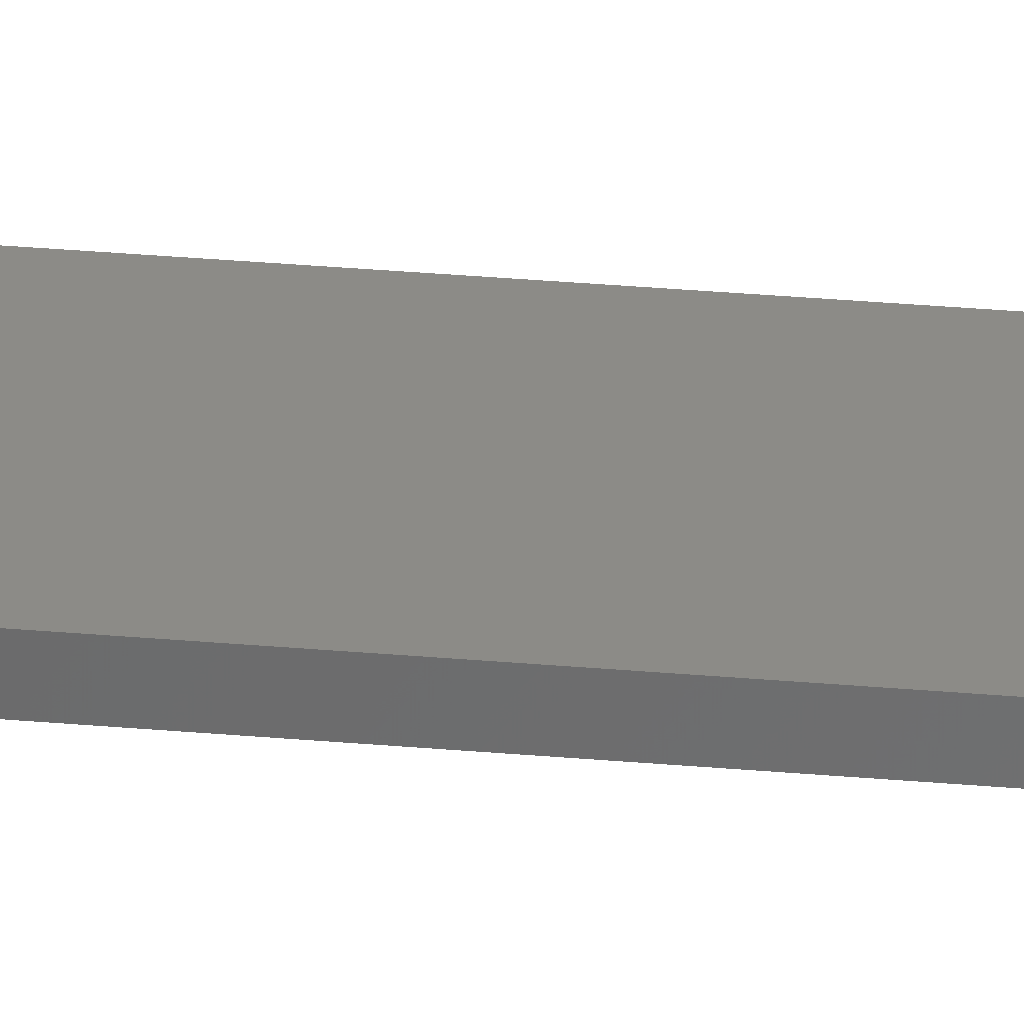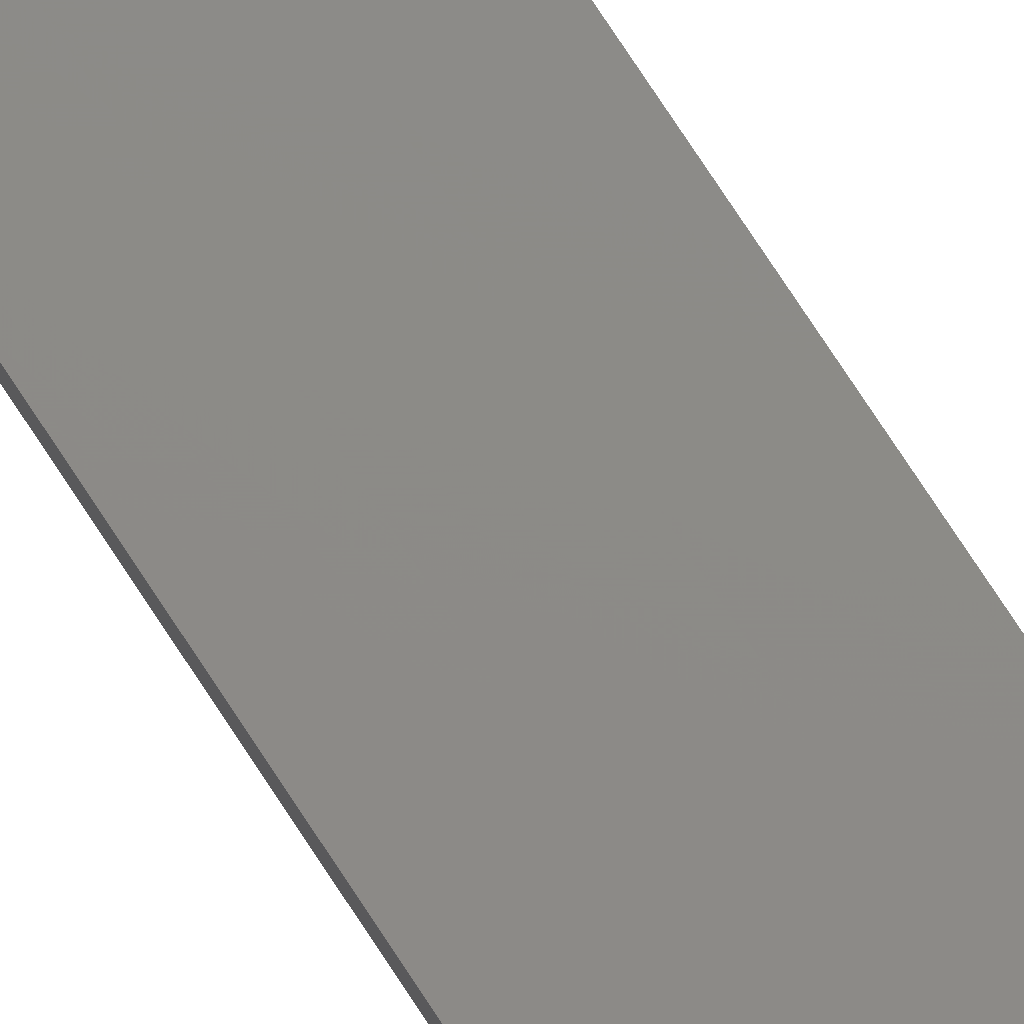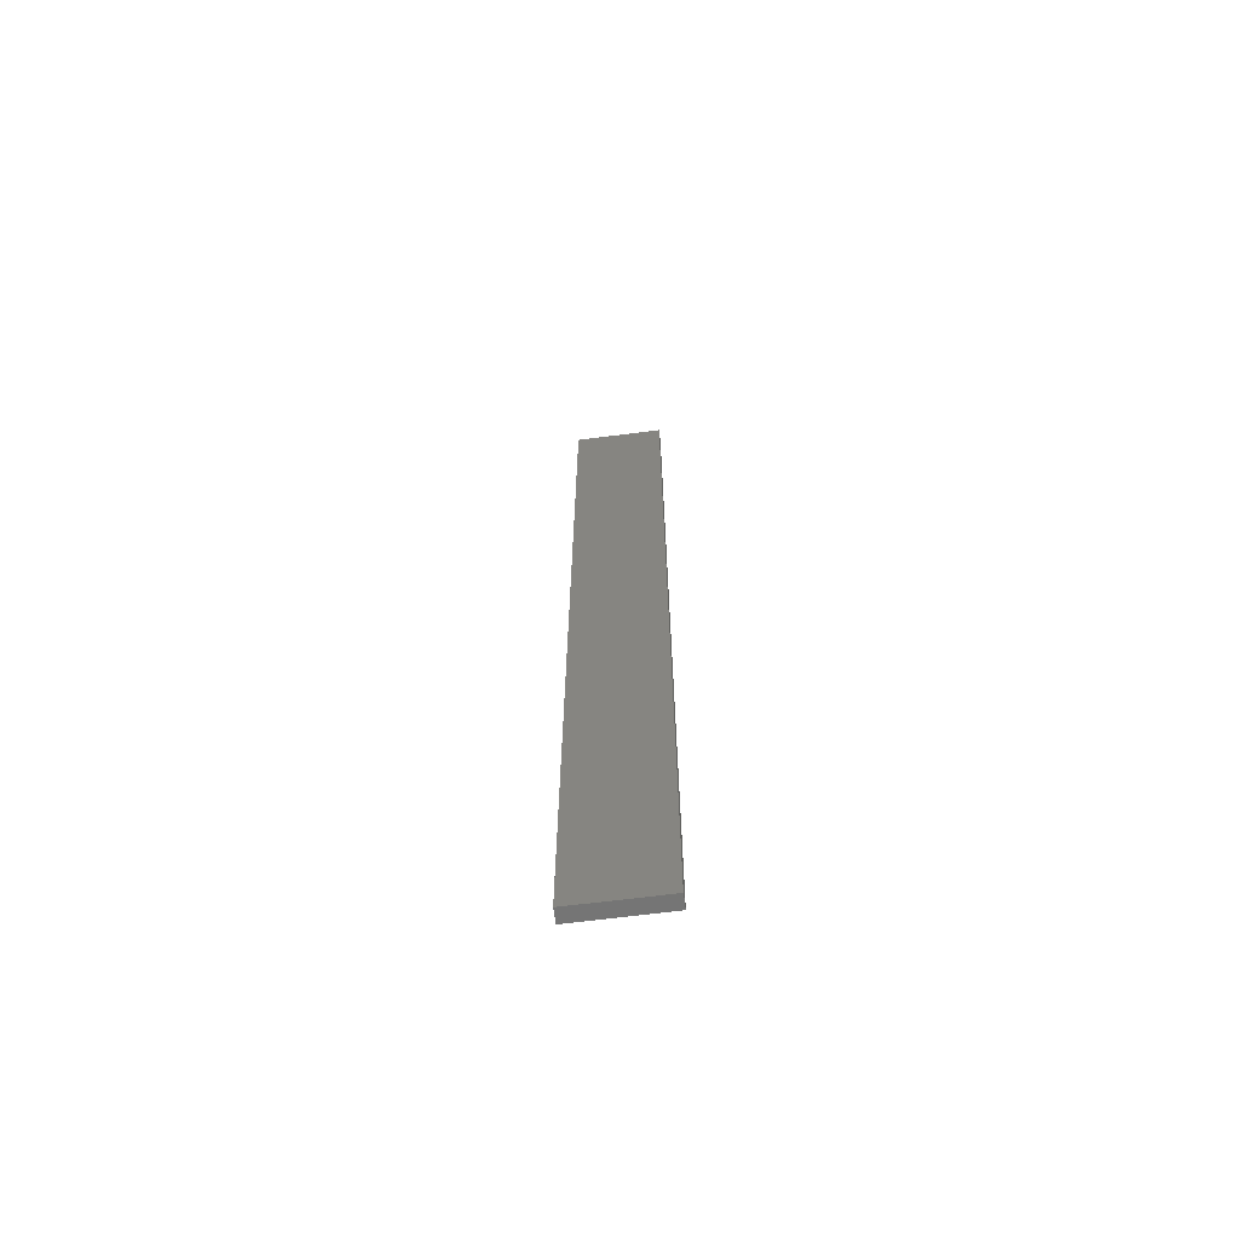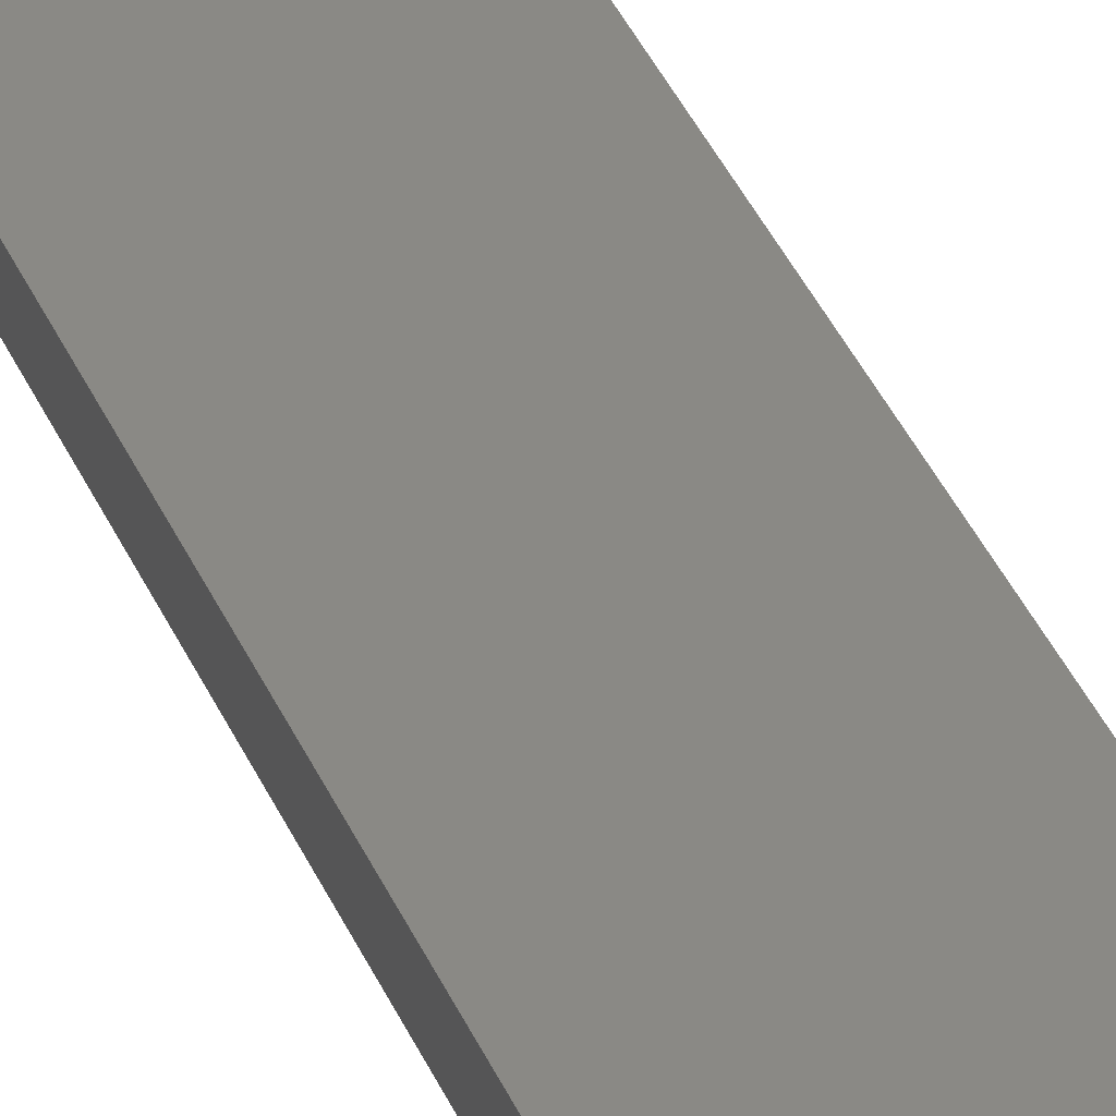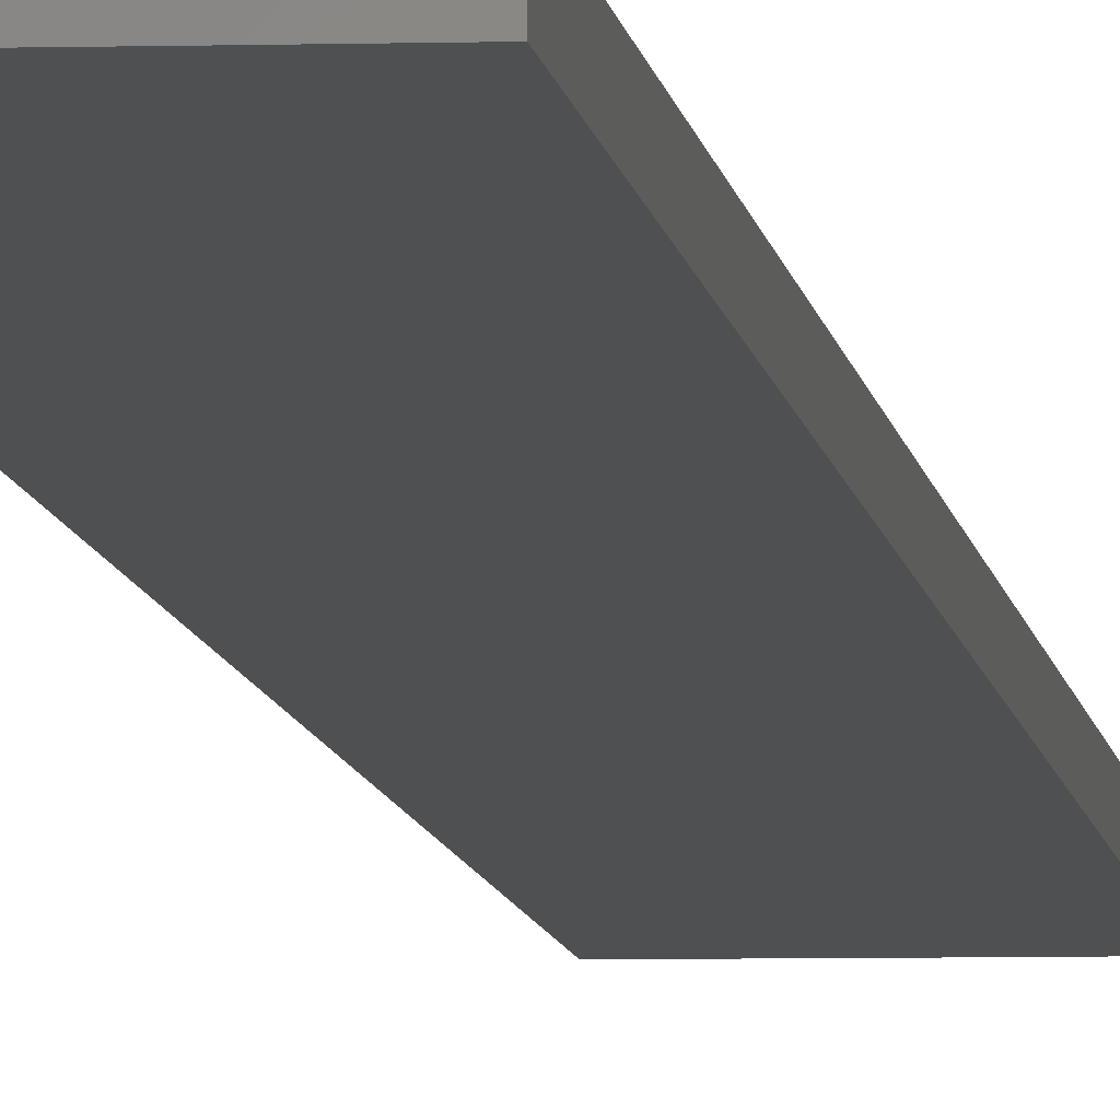
<metadata>
{"format":"stl","ext":"stl","renderer":"f3d","projection":"perspective","resolution":1024,"background":"white","views":[{"elev":33.2,"azim":-83.1,"up":"+Y"},{"elev":76.8,"azim":-33.3,"up":"+Y"},{"elev":-66.5,"azim":-172.8,"up":"+Z"},{"elev":28.6,"azim":-16.9,"up":"+Y"},{"elev":-6.0,"azim":5.5,"up":"+Y"}]}
</metadata>
<code>
# stl→obj: 16 verts, 28 faces
v 0.1612 -4.35 -226.8
v 0.05288 -4.35 -226.8
v 0.05288 -4.35 -230.4
v 0.1612 -4.35 -230.4
v 0.2695 -4.351 -226.8
v 0.2695 -4.351 -230.4
v 0.3779 -4.351 -226.8
v 0.3779 -4.351 -230.4
v 0.3779 -4.301 -226.8
v 0.3779 -4.301 -230.4
v 0.05307 -4.3 -230.4
v 0.1613 -4.3 -226.8
v 0.1613 -4.3 -230.4
v 0.05307 -4.3 -226.8
v 0.2696 -4.301 -226.8
v 0.2696 -4.301 -230.4
f 1 2 3
f 1 3 4
f 5 4 6
f 5 1 4
f 7 6 8
f 7 5 6
f 9 7 8
f 9 8 10
f 11 12 13
f 14 12 11
f 13 15 16
f 12 15 13
f 16 9 10
f 15 9 16
f 2 14 11
f 2 11 3
f 9 15 7
f 15 5 7
f 15 12 5
f 12 1 5
f 12 14 1
f 14 2 1
f 16 10 8
f 6 16 8
f 13 16 6
f 4 13 6
f 3 11 13
f 3 13 4

</code>
